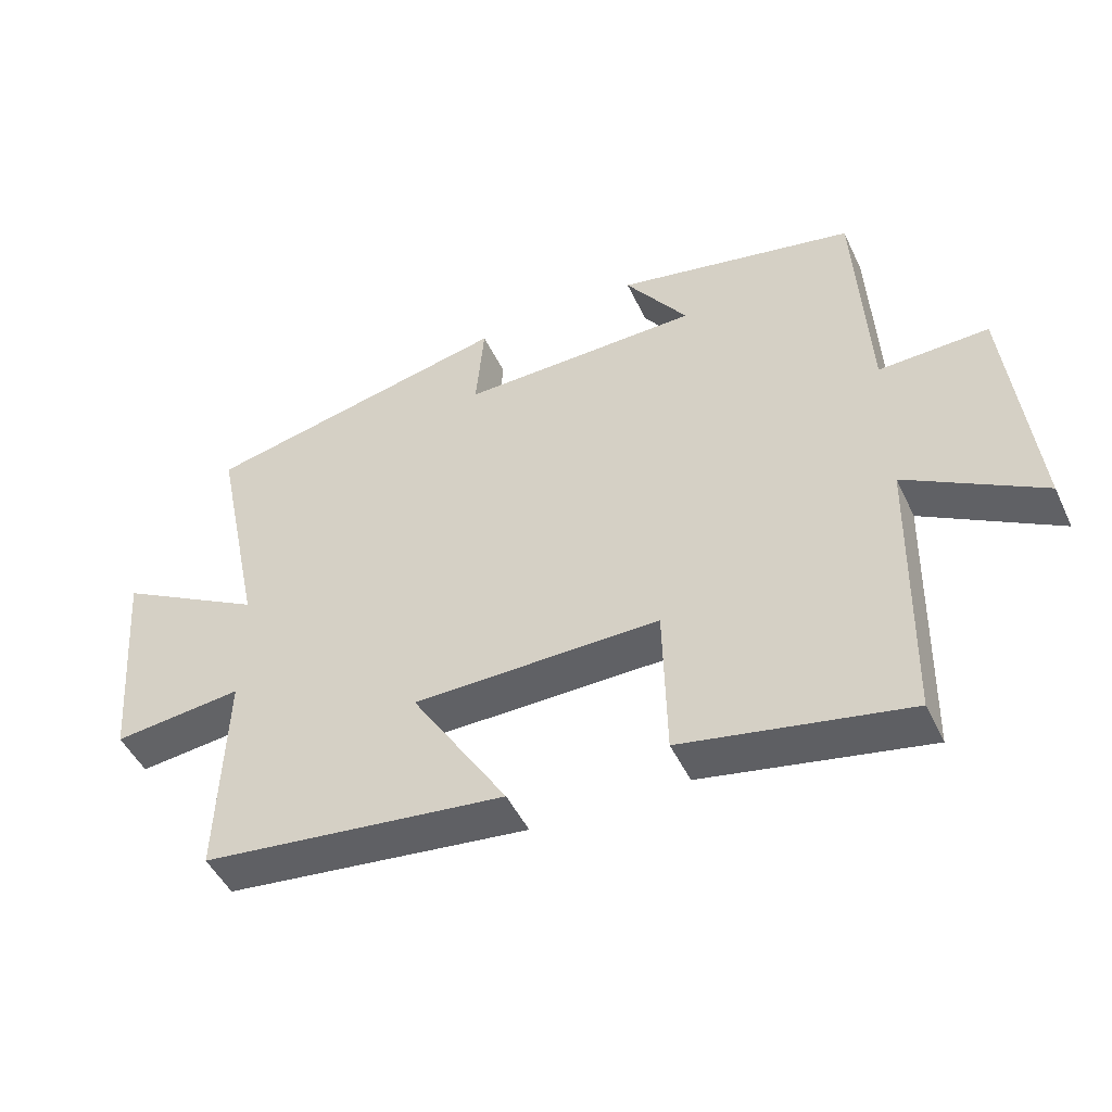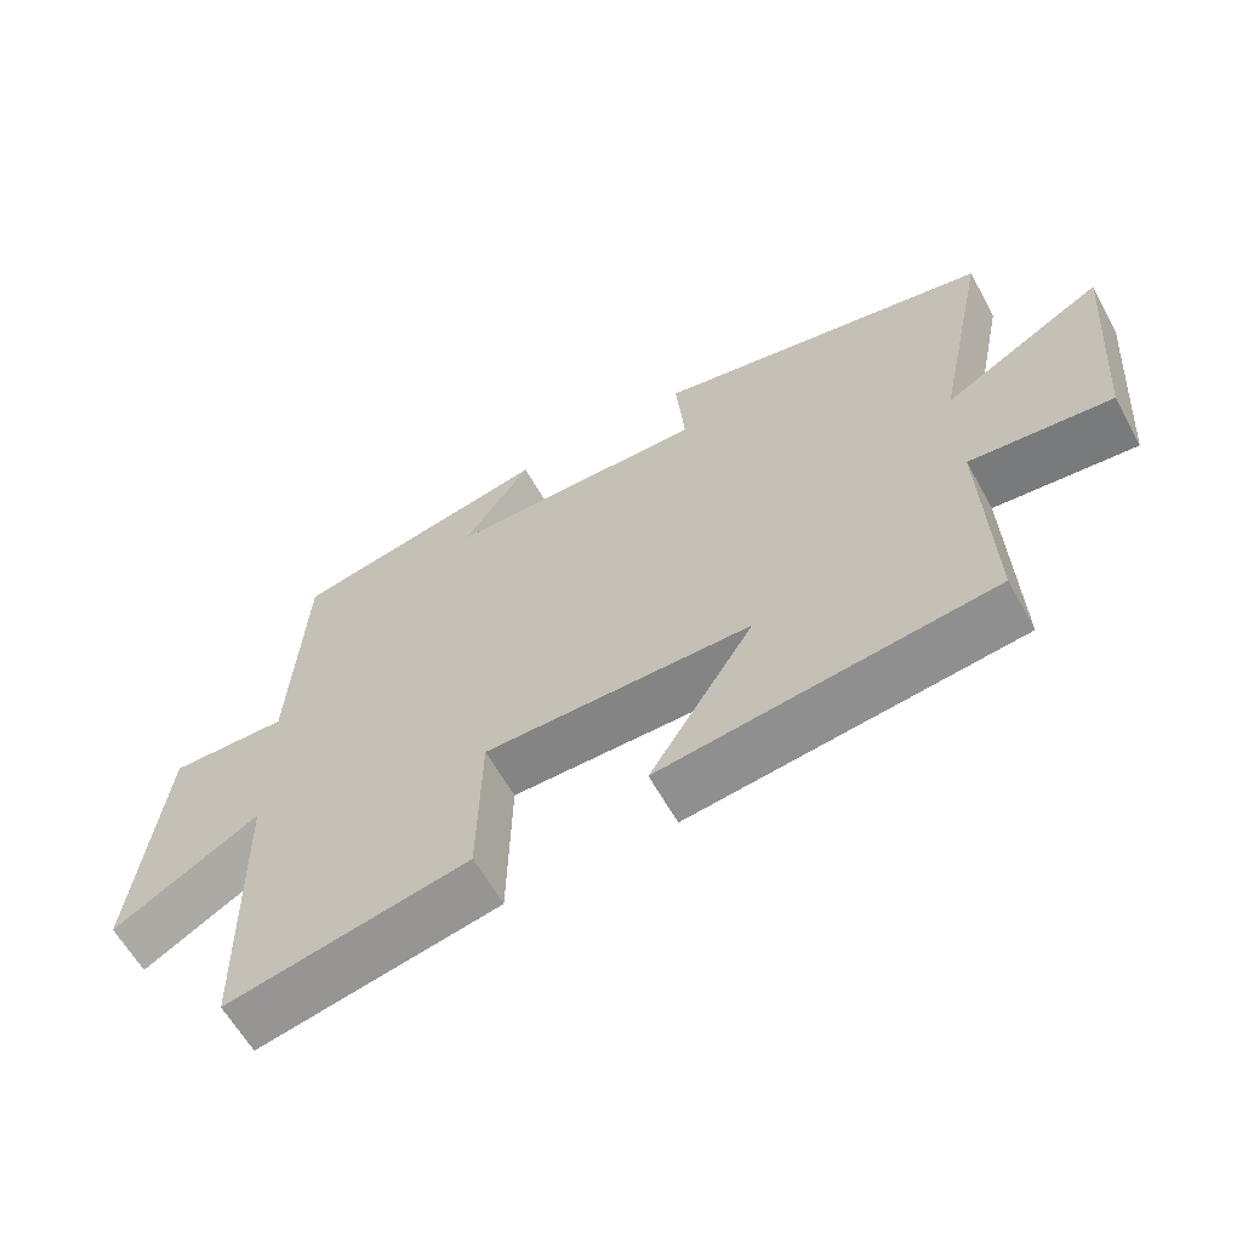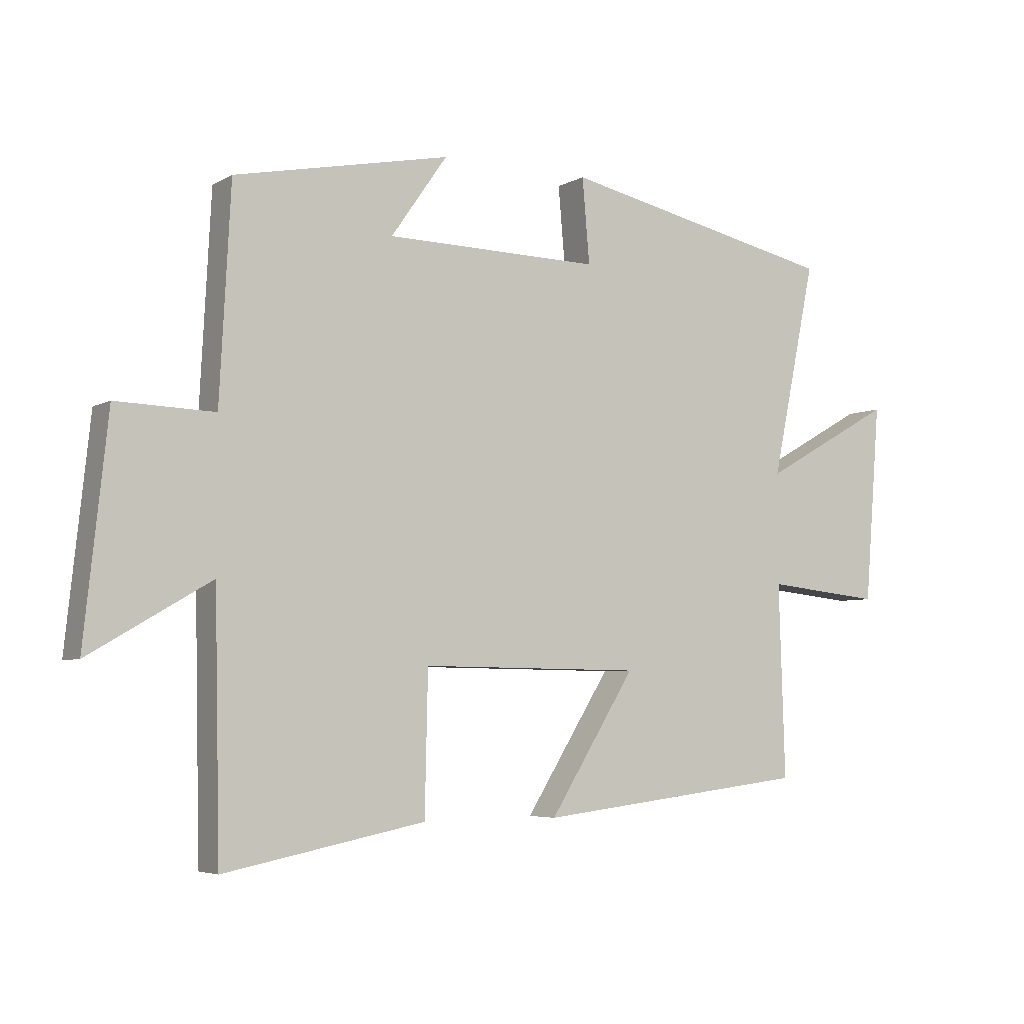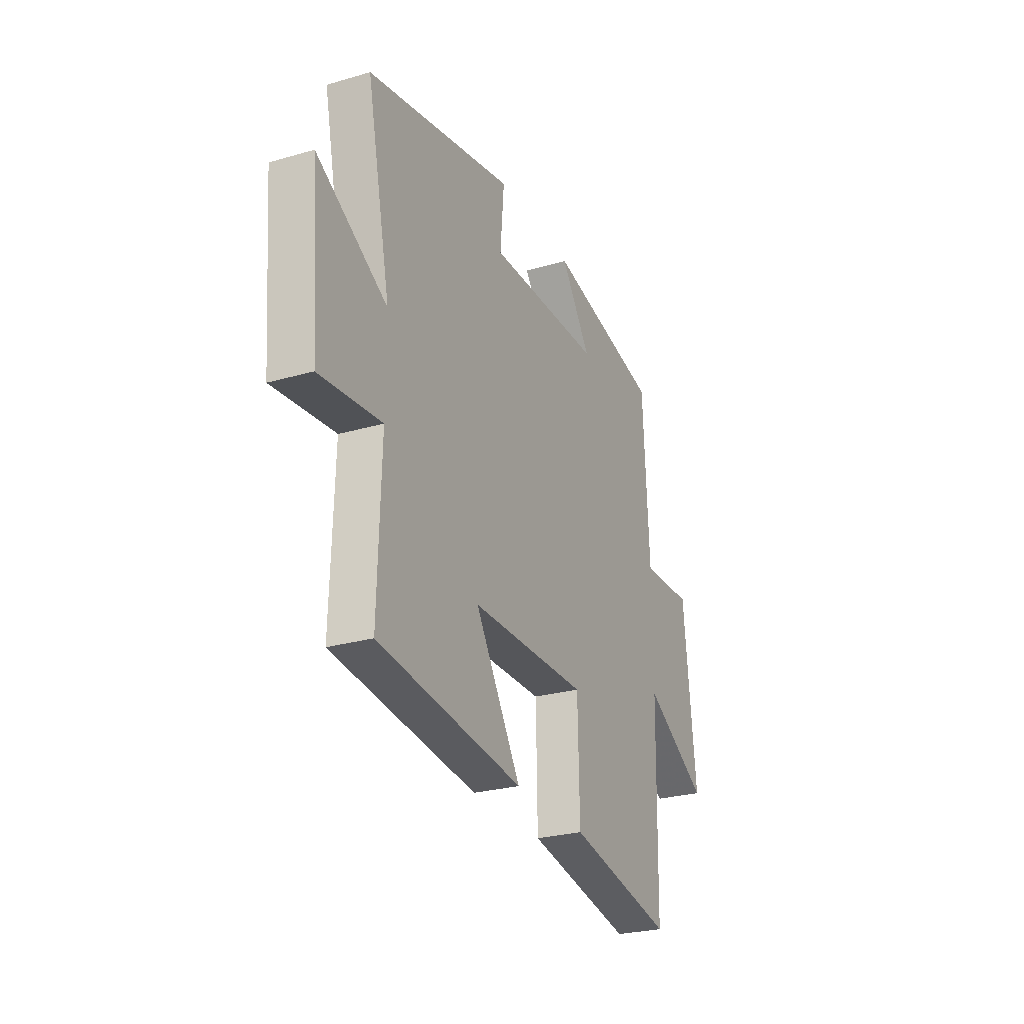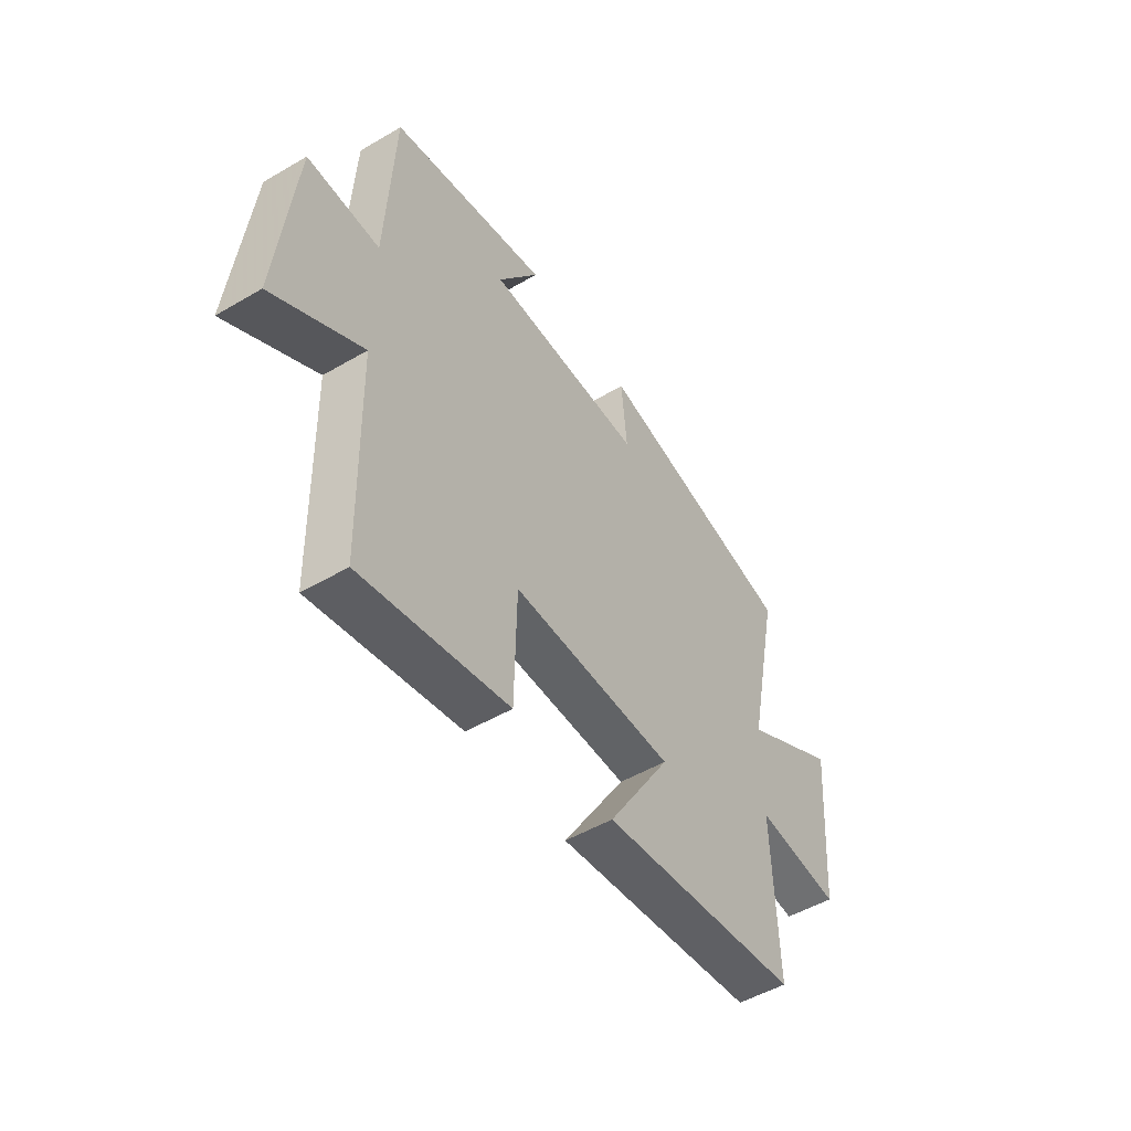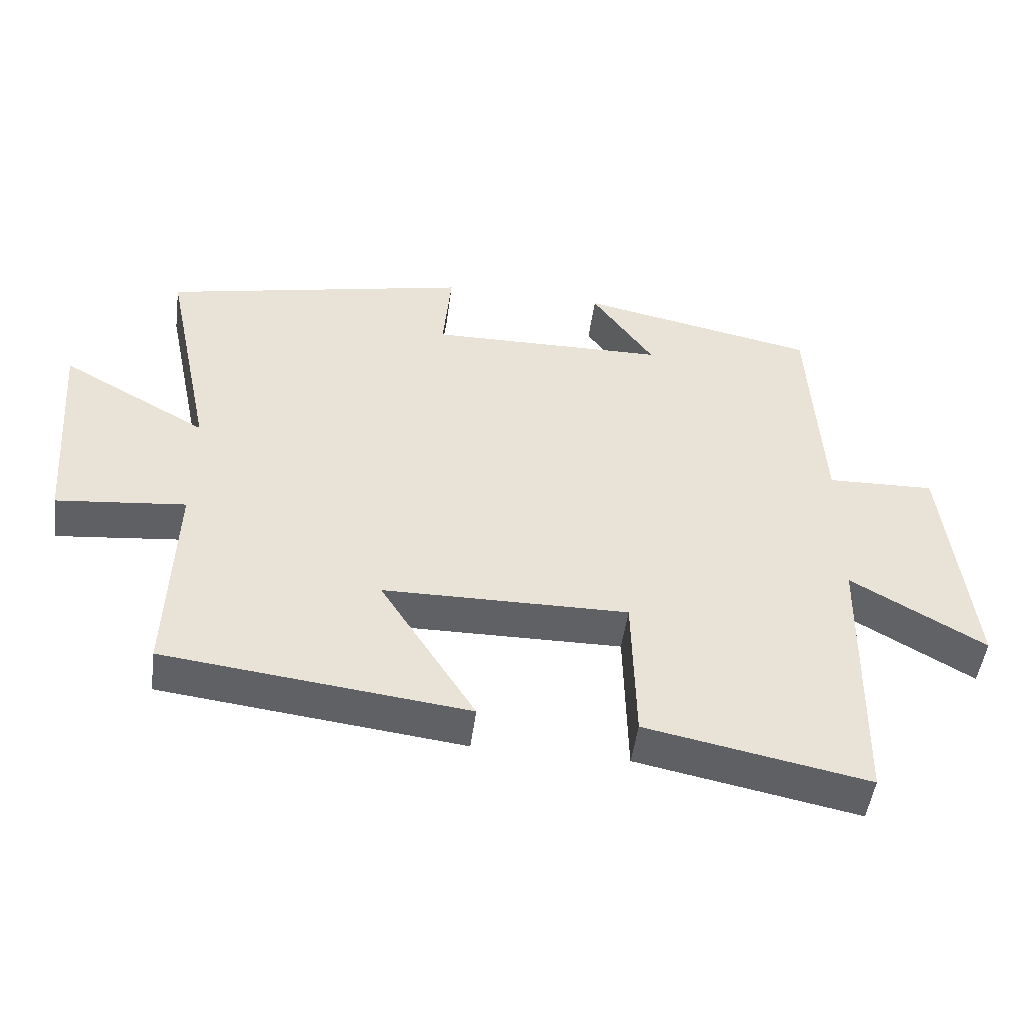
<metadata>
{"format":"obj","ext":"obj","renderer":"f3d","projection":"perspective","resolution":1024,"background":"white","views":[{"elev":-48.0,"azim":-155.4,"up":"+Z"},{"elev":-61.7,"azim":29.0,"up":"+Z"},{"elev":-5.0,"azim":-31.4,"up":"+Z"},{"elev":-26.6,"azim":114.4,"up":"+Z"},{"elev":-50.3,"azim":-57.3,"up":"+Z"},{"elev":-49.3,"azim":172.4,"up":"+Z"}]}
</metadata>
<code>
v 0.573 0.07 0.401
v 0.5 0.07 0.051
v 0.716 0.07 0.173
v 0.69 0.07 -0.151
v 0.5 0.07 -0.131
v 0.51 0.07 -0.447
v 0.063 0.07 -0.5
v 0.204 0.07 -0.275
v -0.158 0.07 -0.271
v -0.163 0.07 -0.5
v -0.491 0.07 -0.564
v -0.5 0.07 -0.152
v -0.698 0.07 -0.267
v -0.66 0.07 0.089
v -0.5 0.07 0.084
v -0.482 0.07 0.428
v -0.13 0.07 0.5
v -0.222 0.07 0.368
v 0.13 0.07 0.362
v 0.118 0.07 0.5
v 0.573 0 0.401
v 0.5 0 0.051
v 0.716 0 0.173
v 0.69 0 -0.151
v 0.5 0 -0.131
v 0.51 0 -0.447
v 0.063 0 -0.5
v 0.204 0 -0.275
v -0.158 0 -0.271
v -0.163 0 -0.5
v -0.491 0 -0.564
v -0.5 0 -0.152
v -0.698 0 -0.267
v -0.66 0 0.089
v -0.5 0 0.084
v -0.482 0 0.428
v -0.13 0 0.5
v -0.222 0 0.368
v 0.13 0 0.362
v 0.118 0 0.5
f 19 20 1 2
f 18 19 2
f 15 16 17 18
f 15 18 2
f 12 13 14 15
f 11 12 15
f 10 11 15
f 9 10 15
f 8 9 15 2
f 5 6 7 8
f 5 8 2 3
f 3 4 5
f 22 21 40 39
f 22 39 38
f 38 37 36 35
f 22 38 35
f 35 34 33 32
f 35 32 31
f 35 31 30
f 35 30 29
f 22 35 29 28
f 28 27 26 25
f 23 22 28 25
f 25 24 23
f 1 21 22 2
f 2 22 23 3
f 3 23 24 4
f 4 24 25 5
f 5 25 26 6
f 6 26 27 7
f 7 27 28 8
f 8 28 29 9
f 9 29 30 10
f 10 30 31 11
f 11 31 32 12
f 12 32 33 13
f 13 33 34 14
f 14 34 35 15
f 15 35 36 16
f 16 36 37 17
f 17 37 38 18
f 18 38 39 19
f 19 39 40 20
f 20 40 21 1

</code>
